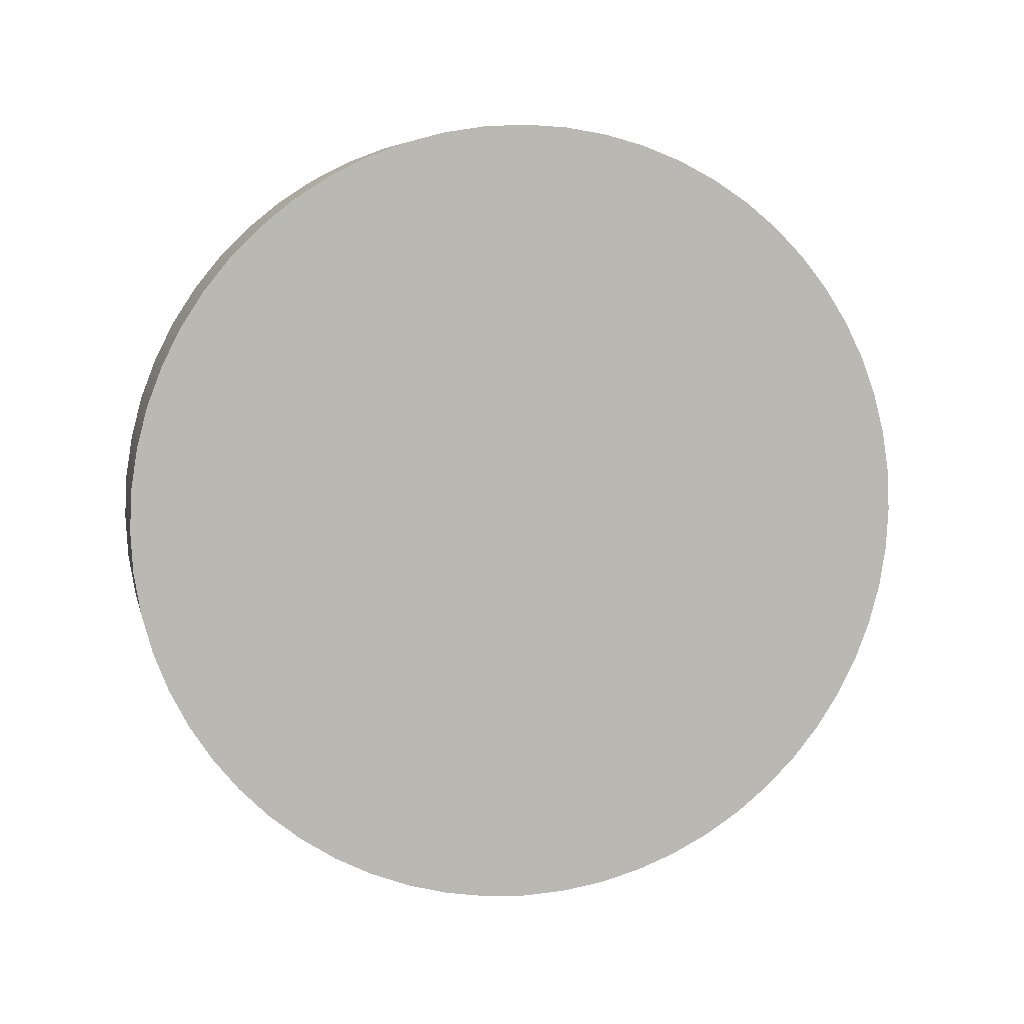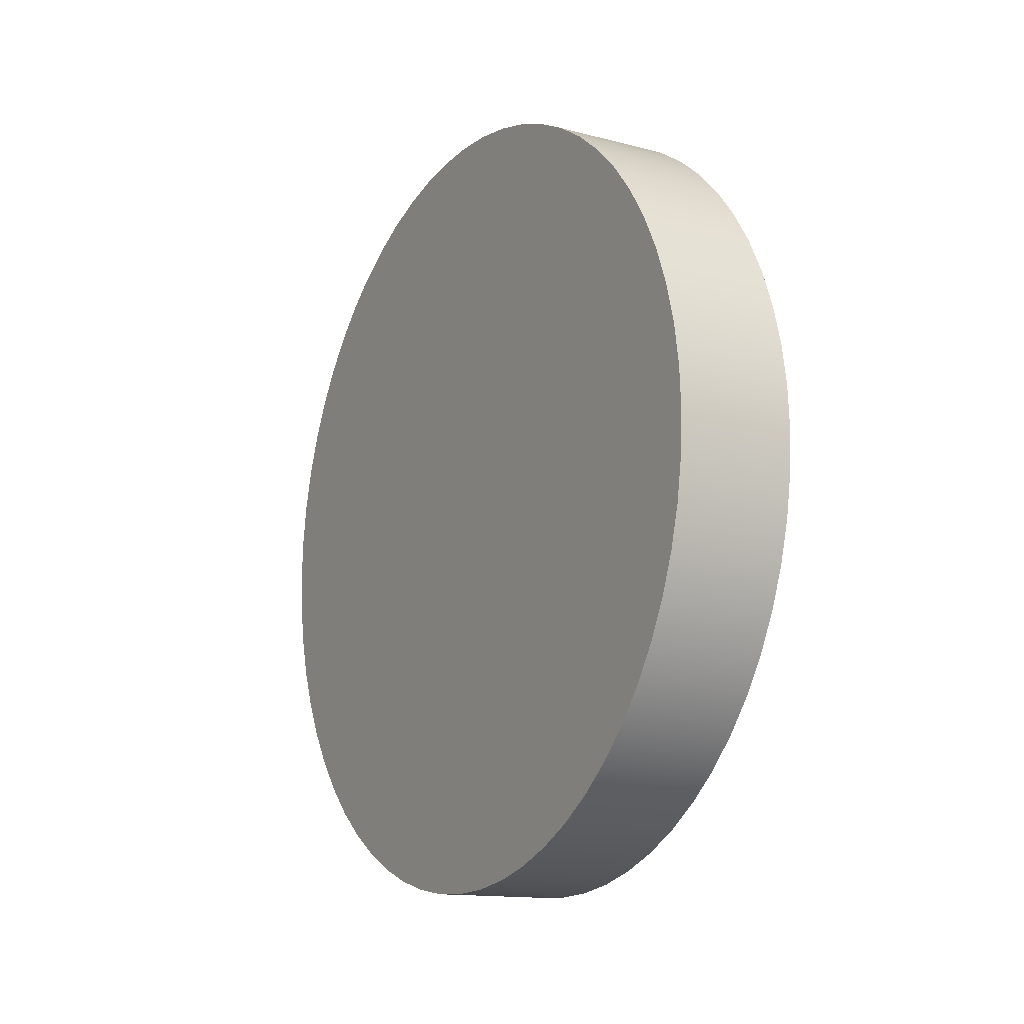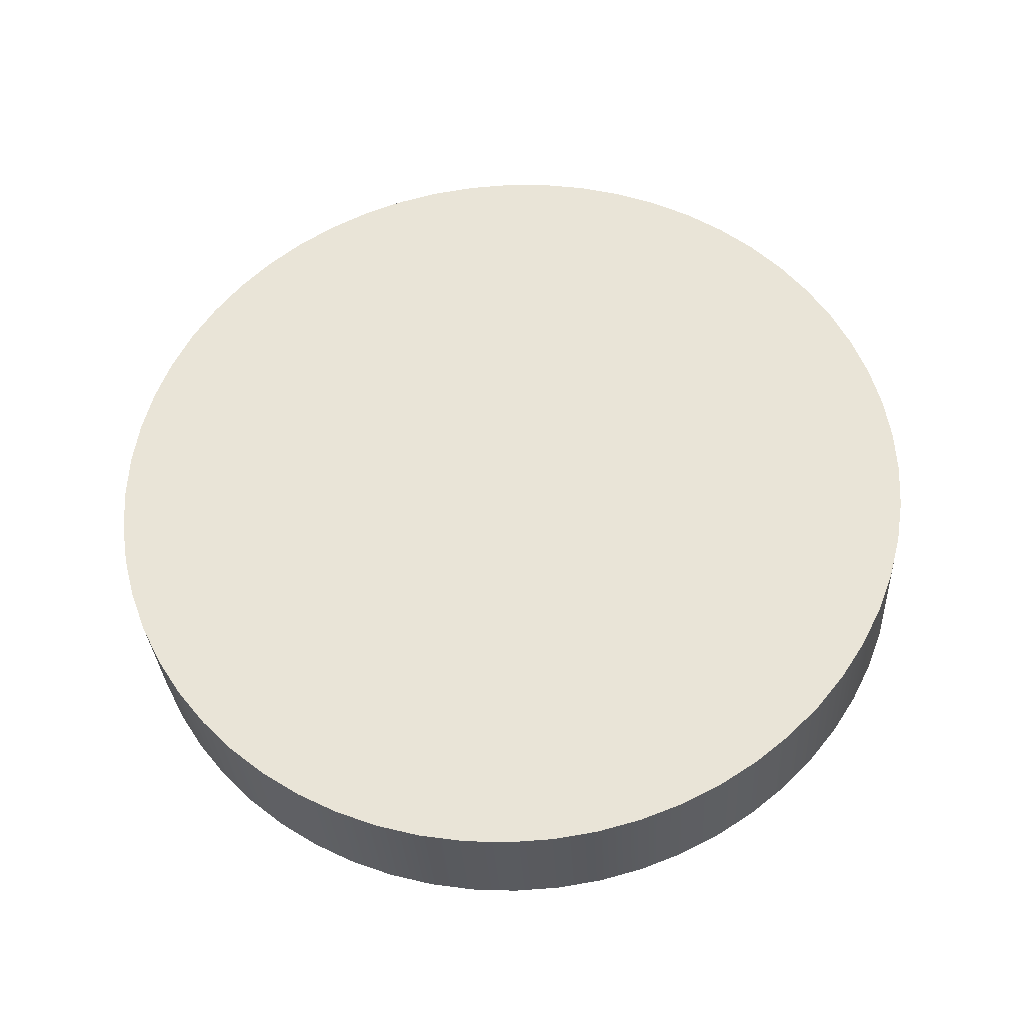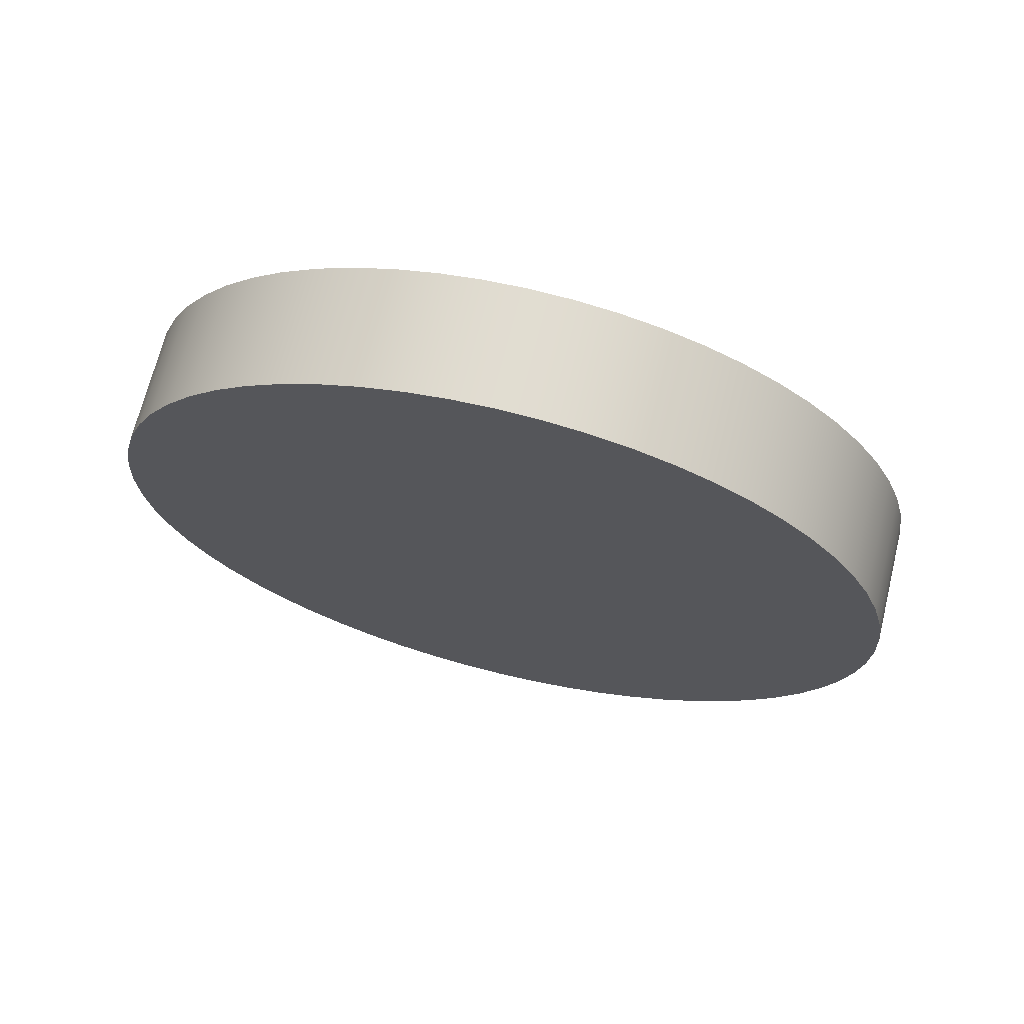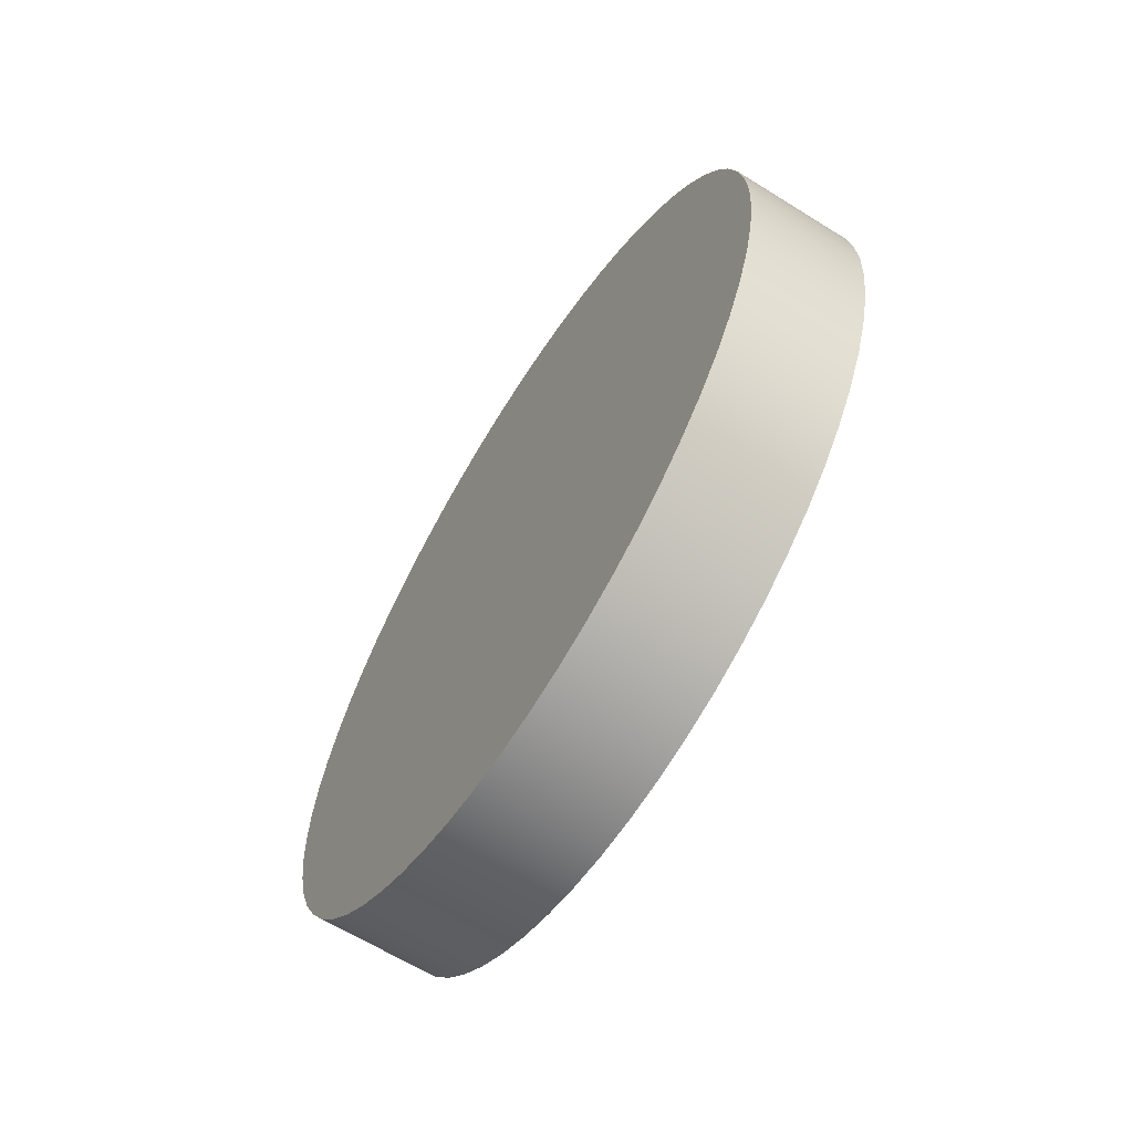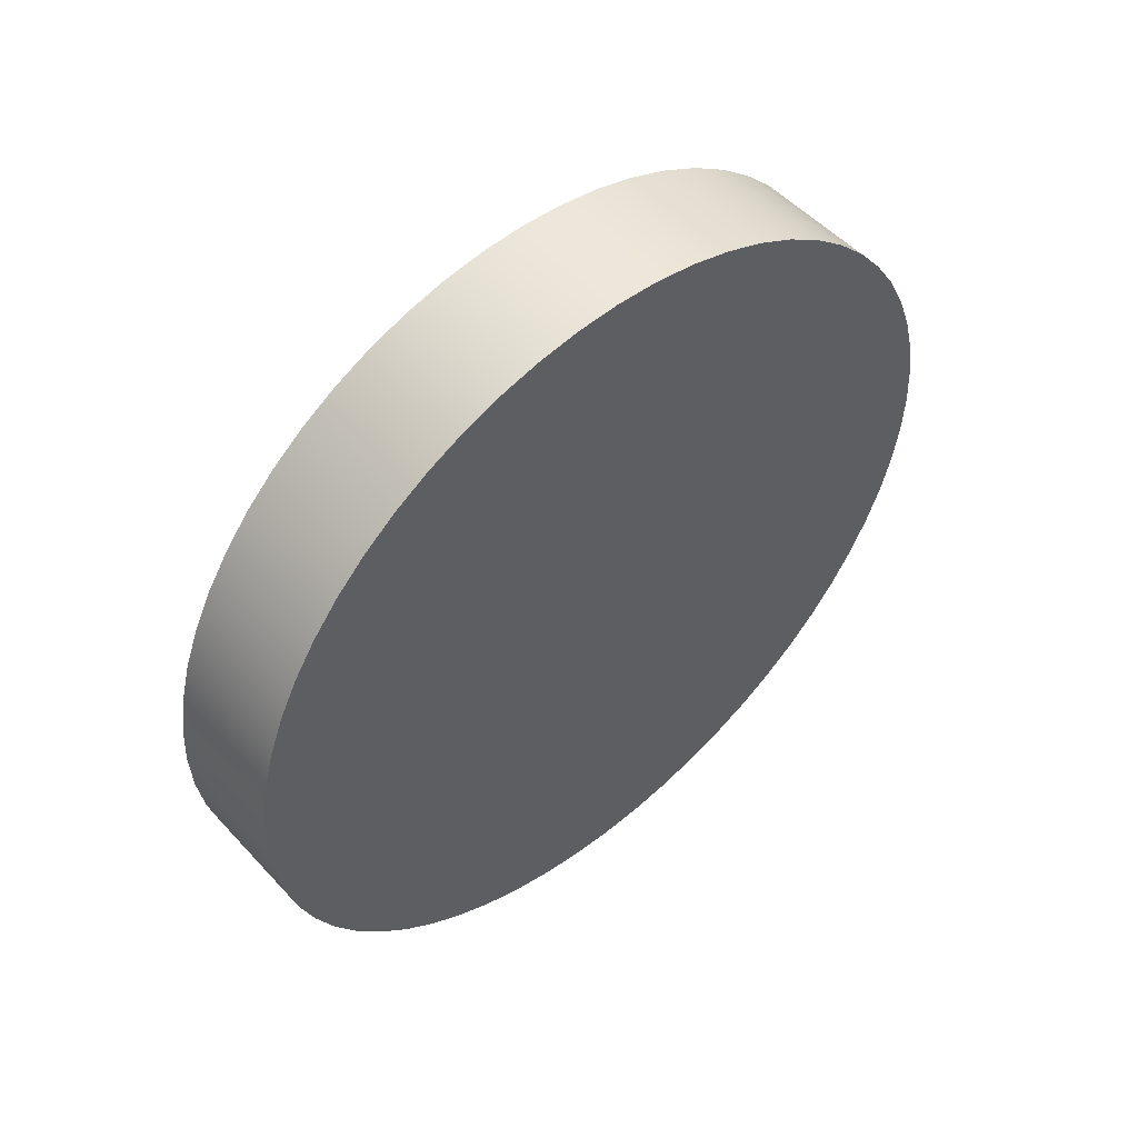
<metadata>
{"format":"obj","ext":"obj","renderer":"f3d","projection":"perspective","resolution":1024,"background":"white","views":[{"elev":7.4,"azim":-102.7,"up":"+Z"},{"elev":-13.9,"azim":-30.2,"up":"+Y"},{"elev":-32.0,"azim":-86.8,"up":"+Y"},{"elev":68.9,"azim":-76.1,"up":"+Y"},{"elev":-64.0,"azim":147.9,"up":"+Y"},{"elev":51.7,"azim":-131.1,"up":"+Z"}]}
</metadata>
<code>
v 0.03 -1.225e-17 0.1
v 0.03 0.01045 0.09945
v 0.03 0.02079 0.09781
v 0.03 0.0309 0.09511
v 0.03 0.04067 0.09135
v 0.03 0.05 0.0866
v 0.03 0.05878 0.0809
v 0.03 0.06691 0.07431
v 0.03 0.07431 0.06691
v 0.03 0.0809 0.05878
v 0.03 0.0866 0.05
v 0.03 0.09135 0.04067
v 0.03 0.09511 0.0309
v 0.03 0.09781 0.02079
v 0.03 0.09945 0.01045
v 0.03 0.1 -6.123e-18
v 0.03 0.09945 -0.01045
v 0.03 0.09781 -0.02079
v 0.03 0.09511 -0.0309
v 0.03 0.09135 -0.04067
v 0.03 0.0866 -0.05
v 0.03 0.0809 -0.05878
v 0.03 0.07431 -0.06691
v 0.03 0.06691 -0.07431
v 0.03 0.05878 -0.0809
v 0.03 0.05 -0.0866
v 0.03 0.04067 -0.09135
v 0.03 0.0309 -0.09511
v 0.03 0.02079 -0.09781
v 0.03 0.01045 -0.09945
v 0.03 0 -0.1
v 0.03 -0.01045 -0.09945
v 0.03 -0.02079 -0.09781
v 0.03 -0.0309 -0.09511
v 0.03 -0.04067 -0.09135
v 0.03 -0.05 -0.0866
v 0.03 -0.05878 -0.0809
v 0.03 -0.06691 -0.07431
v 0.03 -0.07431 -0.06691
v 0.03 -0.0809 -0.05878
v 0.03 -0.0866 -0.05
v 0.03 -0.09135 -0.04067
v 0.03 -0.09511 -0.0309
v 0.03 -0.09781 -0.02079
v 0.03 -0.09945 -0.01045
v 0.03 -0.1 -6.123e-18
v 0.03 -0.09945 0.01045
v 0.03 -0.09781 0.02079
v 0.03 -0.09511 0.0309
v 0.03 -0.09135 0.04067
v 0.03 -0.0866 0.05
v 0.03 -0.0809 0.05878
v 0.03 -0.07431 0.06691
v 0.03 -0.06691 0.07431
v 0.03 -0.05878 0.0809
v 0.03 -0.05 0.0866
v 0.03 -0.04067 0.09135
v 0.03 -0.0309 0.09511
v 0.03 -0.02079 0.09781
v 0.03 -0.01045 0.09945
v 0 -1.225e-17 0.1
v 0 -0.01045 0.09945
v 0 -0.02079 0.09781
v 0 -0.0309 0.09511
v 0 -0.04067 0.09135
v 0 -0.05 0.0866
v 0 -0.05878 0.0809
v 0 -0.06691 0.07431
v 0 -0.07431 0.06691
v 0 -0.0809 0.05878
v 0 -0.0866 0.05
v 0 -0.09135 0.04067
v 0 -0.09511 0.0309
v 0 -0.09781 0.02079
v 0 -0.09945 0.01045
v 0 -0.1 -6.123e-18
v 0 -0.09945 -0.01045
v 0 -0.09781 -0.02079
v 0 -0.09511 -0.0309
v 0 -0.09135 -0.04067
v 0 -0.0866 -0.05
v 0 -0.0809 -0.05878
v 0 -0.07431 -0.06691
v 0 -0.06691 -0.07431
v 0 -0.05878 -0.0809
v 0 -0.05 -0.0866
v 0 -0.04067 -0.09135
v 0 -0.0309 -0.09511
v 0 -0.02079 -0.09781
v 0 -0.01045 -0.09945
v 0 0 -0.1
v 0 0.01045 -0.09945
v 0 0.02079 -0.09781
v 0 0.0309 -0.09511
v 0 0.04067 -0.09135
v 0 0.05 -0.0866
v 0 0.05878 -0.0809
v 0 0.06691 -0.07431
v 0 0.07431 -0.06691
v 0 0.0809 -0.05878
v 0 0.0866 -0.05
v 0 0.09135 -0.04067
v 0 0.09511 -0.0309
v 0 0.09781 -0.02079
v 0 0.09945 -0.01045
v 0 0.1 -6.123e-18
v 0 0.09945 0.01045
v 0 0.09781 0.02079
v 0 0.09511 0.0309
v 0 0.09135 0.04067
v 0 0.0866 0.05
v 0 0.0809 0.05878
v 0 0.07431 0.06691
v 0 0.06691 0.07431
v 0 0.05878 0.0809
v 0 0.05 0.0866
v 0 0.04067 0.09135
v 0 0.0309 0.09511
v 0 0.02079 0.09781
v 0 0.01045 0.09945
v 0 -1.225e-17 0.1
v 0.03 -1.225e-17 0.1
v 0.03 -1.225e-17 0.1
v 0.03 -0.01045 0.09945
v 0.03 -0.02079 0.09781
v 0.03 -0.0309 0.09511
v 0.03 -0.04067 0.09135
v 0.03 -0.05 0.0866
v 0.03 -0.05878 0.0809
v 0.03 -0.06691 0.07431
v 0.03 -0.07431 0.06691
v 0.03 -0.0809 0.05878
v 0.03 -0.0866 0.05
v 0.03 -0.09135 0.04067
v 0.03 -0.09511 0.0309
v 0.03 -0.09781 0.02079
v 0.03 -0.09945 0.01045
v 0.03 -0.1 -6.123e-18
v 0.03 -0.09945 -0.01045
v 0.03 -0.09781 -0.02079
v 0.03 -0.09511 -0.0309
v 0.03 -0.09135 -0.04067
v 0.03 -0.0866 -0.05
v 0.03 -0.0809 -0.05878
v 0.03 -0.07431 -0.06691
v 0.03 -0.06691 -0.07431
v 0.03 -0.05878 -0.0809
v 0.03 -0.05 -0.0866
v 0.03 -0.04067 -0.09135
v 0.03 -0.0309 -0.09511
v 0.03 -0.02079 -0.09781
v 0.03 -0.01045 -0.09945
v 0.03 0 -0.1
v 0.03 0.01045 -0.09945
v 0.03 0.02079 -0.09781
v 0.03 0.0309 -0.09511
v 0.03 0.04067 -0.09135
v 0.03 0.05 -0.0866
v 0.03 0.05878 -0.0809
v 0.03 0.06691 -0.07431
v 0.03 0.07431 -0.06691
v 0.03 0.0809 -0.05878
v 0.03 0.0866 -0.05
v 0.03 0.09135 -0.04067
v 0.03 0.09511 -0.0309
v 0.03 0.09781 -0.02079
v 0.03 0.09945 -0.01045
v 0.03 0.1 -6.123e-18
v 0.03 0.09945 0.01045
v 0.03 0.09781 0.02079
v 0.03 0.09511 0.0309
v 0.03 0.09135 0.04067
v 0.03 0.0866 0.05
v 0.03 0.0809 0.05878
v 0.03 0.07431 0.06691
v 0.03 0.06691 0.07431
v 0.03 0.05878 0.0809
v 0.03 0.05 0.0866
v 0.03 0.04067 0.09135
v 0.03 0.0309 0.09511
v 0.03 0.02079 0.09781
v 0.03 0.01045 0.09945
v 0 -1.225e-17 0.1
v 0 0.01045 0.09945
v 0 0.02079 0.09781
v 0 0.0309 0.09511
v 0 0.04067 0.09135
v 0 0.05 0.0866
v 0 0.05878 0.0809
v 0 0.06691 0.07431
v 0 0.07431 0.06691
v 0 0.0809 0.05878
v 0 0.0866 0.05
v 0 0.09135 0.04067
v 0 0.09511 0.0309
v 0 0.09781 0.02079
v 0 0.09945 0.01045
v 0 0.1 -6.123e-18
v 0 0.09945 -0.01045
v 0 0.09781 -0.02079
v 0 0.09511 -0.0309
v 0 0.09135 -0.04067
v 0 0.0866 -0.05
v 0 0.0809 -0.05878
v 0 0.07431 -0.06691
v 0 0.06691 -0.07431
v 0 0.05878 -0.0809
v 0 0.05 -0.0866
v 0 0.04067 -0.09135
v 0 0.0309 -0.09511
v 0 0.02079 -0.09781
v 0 0.01045 -0.09945
v 0 0 -0.1
v 0 -0.01045 -0.09945
v 0 -0.02079 -0.09781
v 0 -0.0309 -0.09511
v 0 -0.04067 -0.09135
v 0 -0.05 -0.0866
v 0 -0.05878 -0.0809
v 0 -0.06691 -0.07431
v 0 -0.07431 -0.06691
v 0 -0.0809 -0.05878
v 0 -0.0866 -0.05
v 0 -0.09135 -0.04067
v 0 -0.09511 -0.0309
v 0 -0.09781 -0.02079
v 0 -0.09945 -0.01045
v 0 -0.1 -6.123e-18
v 0 -0.09945 0.01045
v 0 -0.09781 0.02079
v 0 -0.09511 0.0309
v 0 -0.09135 0.04067
v 0 -0.0866 0.05
v 0 -0.0809 0.05878
v 0 -0.07431 0.06691
v 0 -0.06691 0.07431
v 0 -0.05878 0.0809
v 0 -0.05 0.0866
v 0 -0.04067 0.09135
v 0 -0.0309 0.09511
v 0 -0.02079 0.09781
v 0 -0.01045 0.09945
g f9334e4c-e346-11ea-b7b8-54bf646e7e1f
f 2 120 1
f 1 120 121
f 122 61 60
f 60 61 62
f 60 62 59
f 59 62 63
f 59 63 58
f 58 63 64
f 58 64 57
f 57 64 65
f 57 65 56
f 56 65 66
f 56 66 55
f 55 66 67
f 55 67 54
f 54 67 68
f 54 68 53
f 53 68 69
f 53 69 52
f 52 69 70
f 52 70 51
f 51 70 71
f 51 71 50
f 50 71 72
f 50 72 49
f 49 72 73
f 49 73 48
f 48 73 74
f 48 74 47
f 47 74 75
f 47 75 46
f 46 75 76
f 46 76 45
f 45 76 77
f 45 77 44
f 44 77 78
f 44 78 43
f 43 78 79
f 43 79 42
f 42 79 80
f 42 80 41
f 41 80 81
f 41 81 40
f 40 81 82
f 40 82 39
f 39 82 83
f 39 83 38
f 38 83 84
f 38 84 37
f 37 84 85
f 37 85 36
f 36 85 86
f 36 86 35
f 35 86 87
f 35 87 34
f 34 87 88
f 34 88 33
f 33 88 89
f 33 89 32
f 32 89 90
f 32 90 31
f 31 90 91
f 31 91 30
f 30 91 92
f 30 92 29
f 29 92 93
f 29 93 28
f 28 93 94
f 28 94 27
f 27 94 95
f 27 95 26
f 26 95 96
f 26 96 25
f 25 96 97
f 25 97 24
f 24 97 98
f 24 98 23
f 23 98 99
f 23 99 22
f 22 99 100
f 22 100 21
f 21 100 101
f 21 101 20
f 20 101 102
f 20 102 19
f 19 102 103
f 19 103 18
f 18 103 104
f 18 104 17
f 17 104 105
f 17 105 16
f 16 105 106
f 16 106 15
f 15 106 107
f 15 107 14
f 14 107 108
f 14 108 13
f 13 108 109
f 13 109 12
f 12 109 110
f 12 110 11
f 11 110 111
f 11 111 10
f 10 111 112
f 10 112 9
f 9 112 113
f 9 113 8
f 8 113 114
f 8 114 7
f 7 114 115
f 7 115 6
f 6 115 116
f 6 116 5
f 5 116 117
f 5 117 4
f 4 117 118
f 4 118 3
f 3 118 119
f 3 119 2
f 2 119 120
g f933c38c-e346-11ea-825d-54bf646e7e1f
f 124 152 123
f 123 152 153
f 123 153 182
f 182 153 154
f 182 154 181
f 181 154 155
f 181 155 180
f 180 155 156
f 180 156 179
f 179 156 157
f 179 157 178
f 178 157 158
f 178 158 177
f 177 158 159
f 177 159 176
f 176 159 160
f 176 160 175
f 175 160 161
f 175 161 174
f 174 161 162
f 174 162 173
f 173 162 163
f 173 163 172
f 172 163 164
f 172 164 171
f 171 164 165
f 171 165 170
f 170 165 166
f 170 166 169
f 169 166 167
f 169 167 168
f 152 124 151
f 151 124 125
f 151 125 150
f 150 125 126
f 150 126 149
f 149 126 127
f 149 127 148
f 148 127 128
f 148 128 147
f 147 128 129
f 147 129 146
f 146 129 130
f 146 130 145
f 145 130 131
f 145 131 144
f 144 131 132
f 144 132 143
f 143 132 133
f 143 133 142
f 142 133 134
f 142 134 141
f 141 134 135
f 141 135 140
f 140 135 136
f 140 136 139
f 139 136 137
f 139 137 138
g f93438c8-e346-11ea-924f-54bf646e7e1f
f 184 212 183
f 183 212 213
f 183 213 242
f 242 213 214
f 242 214 241
f 241 214 215
f 241 215 240
f 240 215 216
f 240 216 239
f 239 216 217
f 239 217 238
f 238 217 218
f 238 218 237
f 237 218 219
f 237 219 236
f 236 219 220
f 236 220 235
f 235 220 221
f 235 221 234
f 234 221 222
f 234 222 233
f 233 222 223
f 233 223 232
f 232 223 224
f 232 224 231
f 231 224 225
f 231 225 230
f 230 225 226
f 230 226 229
f 229 226 227
f 229 227 228
f 212 184 211
f 211 184 185
f 211 185 210
f 210 185 186
f 210 186 209
f 209 186 187
f 209 187 208
f 208 187 188
f 208 188 207
f 207 188 189
f 207 189 206
f 206 189 190
f 206 190 205
f 205 190 191
f 205 191 204
f 204 191 192
f 204 192 203
f 203 192 193
f 203 193 202
f 202 193 194
f 202 194 201
f 201 194 195
f 201 195 200
f 200 195 196
f 200 196 199
f 199 196 197
f 199 197 198

</code>
